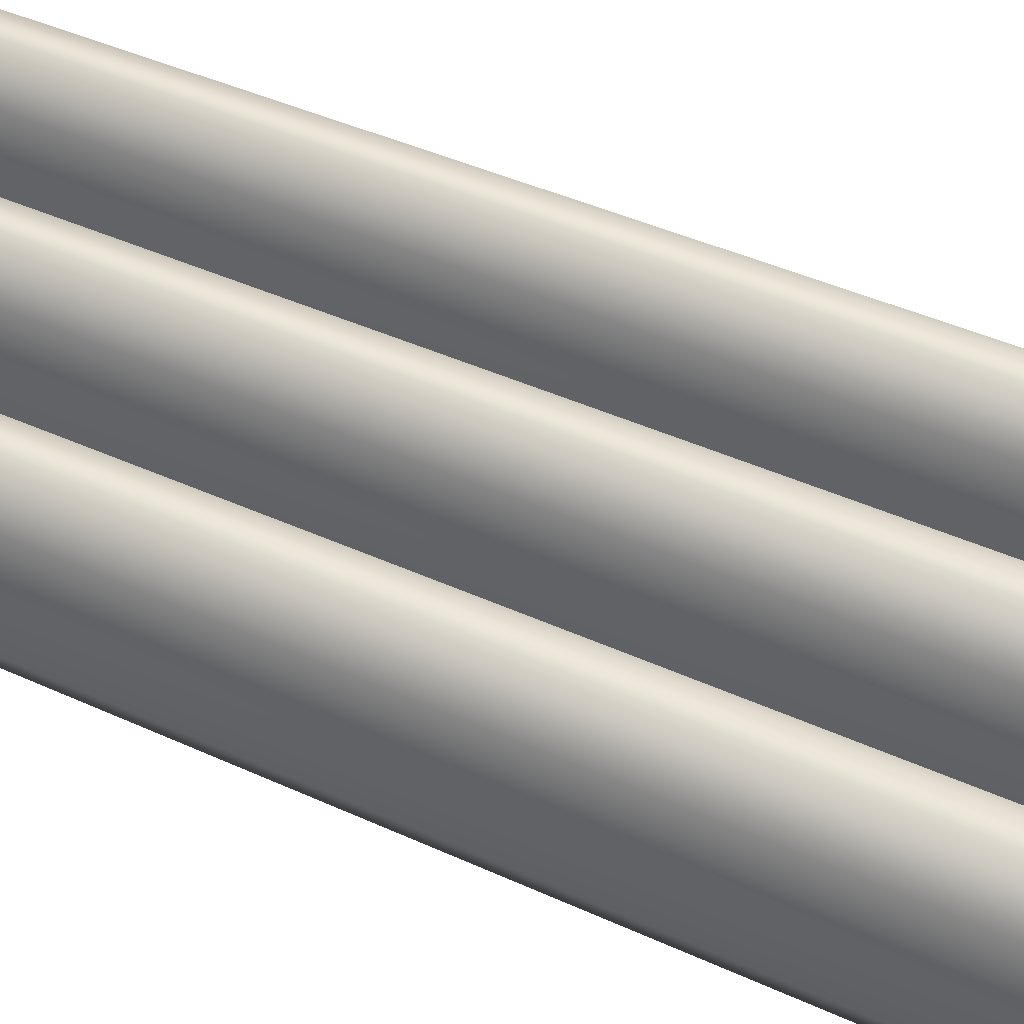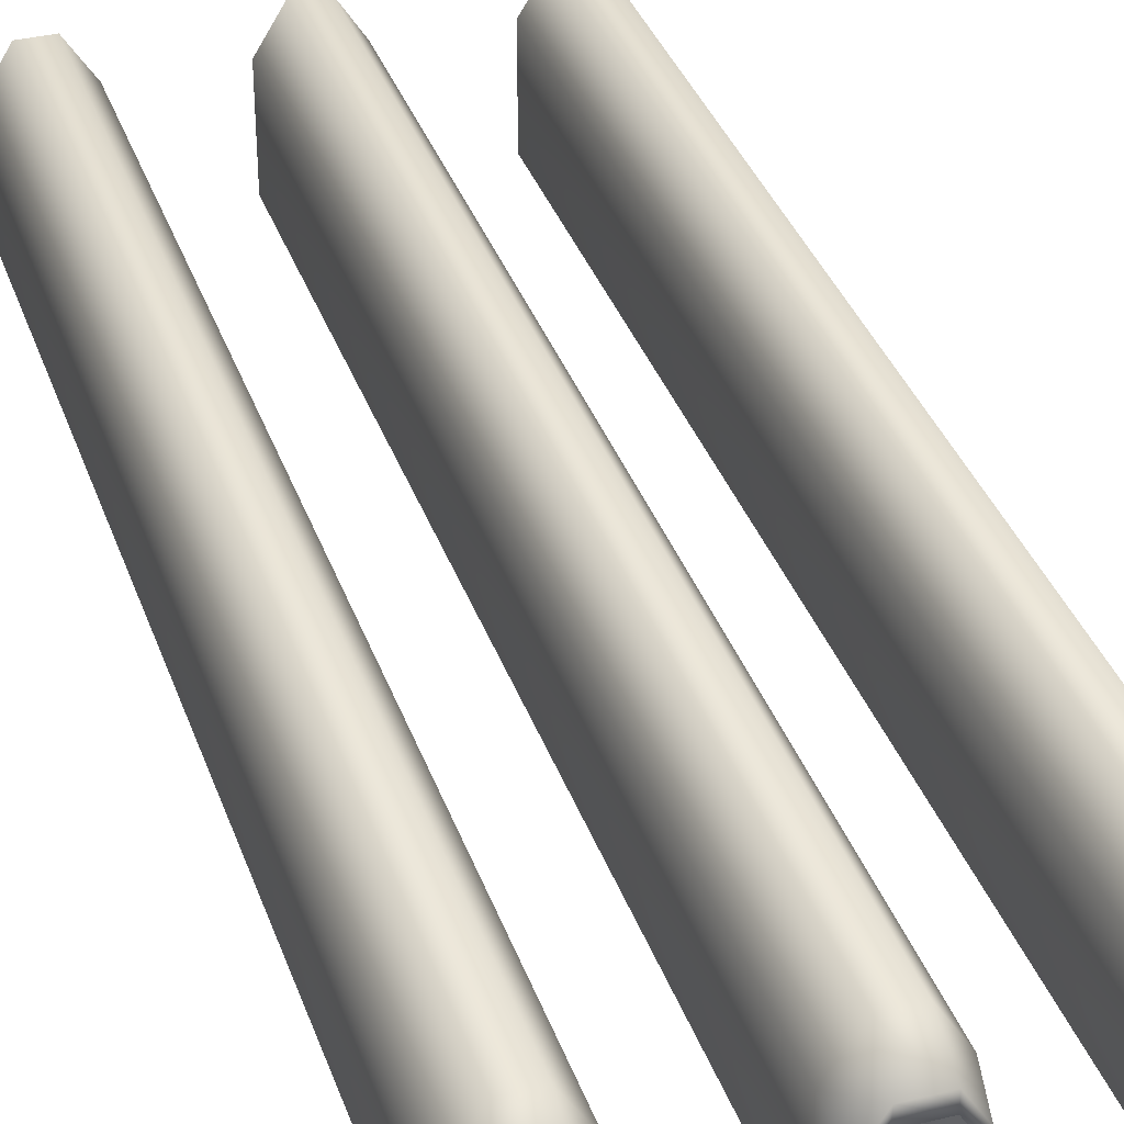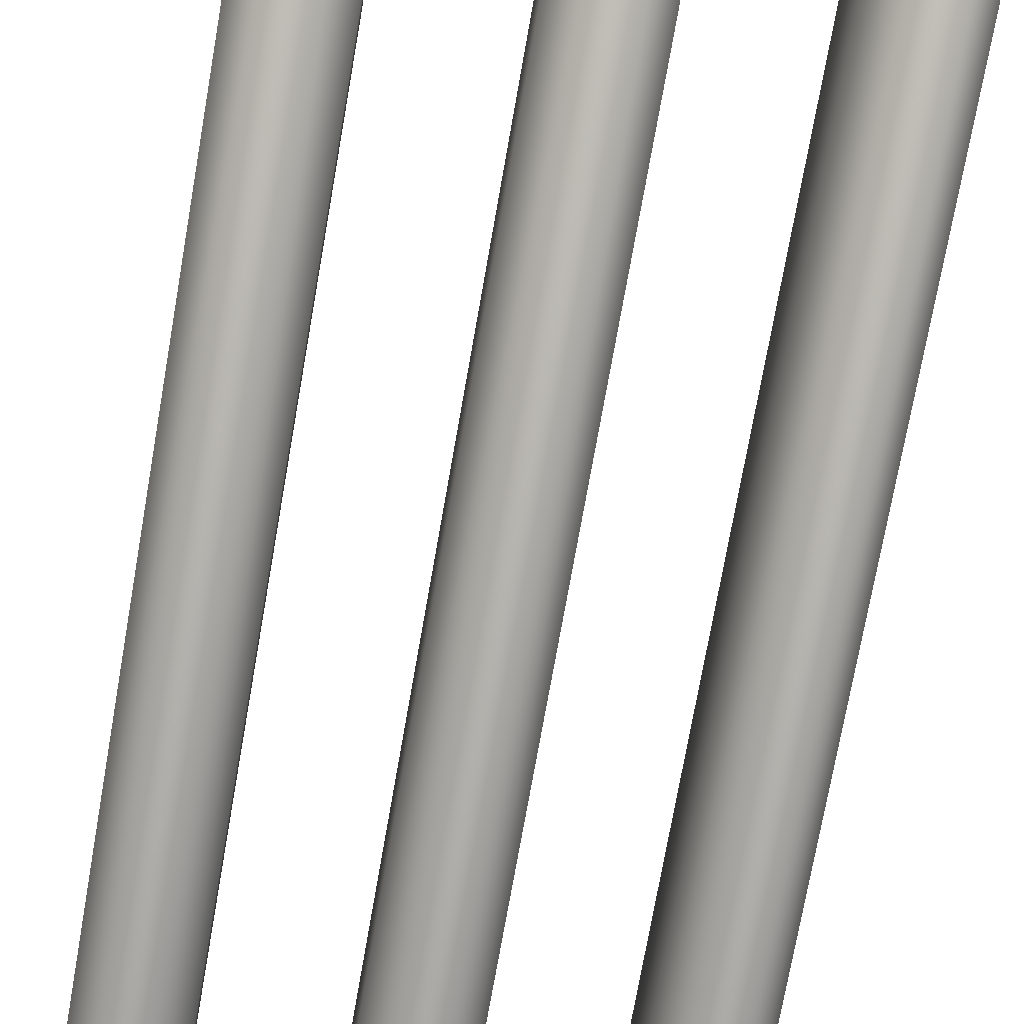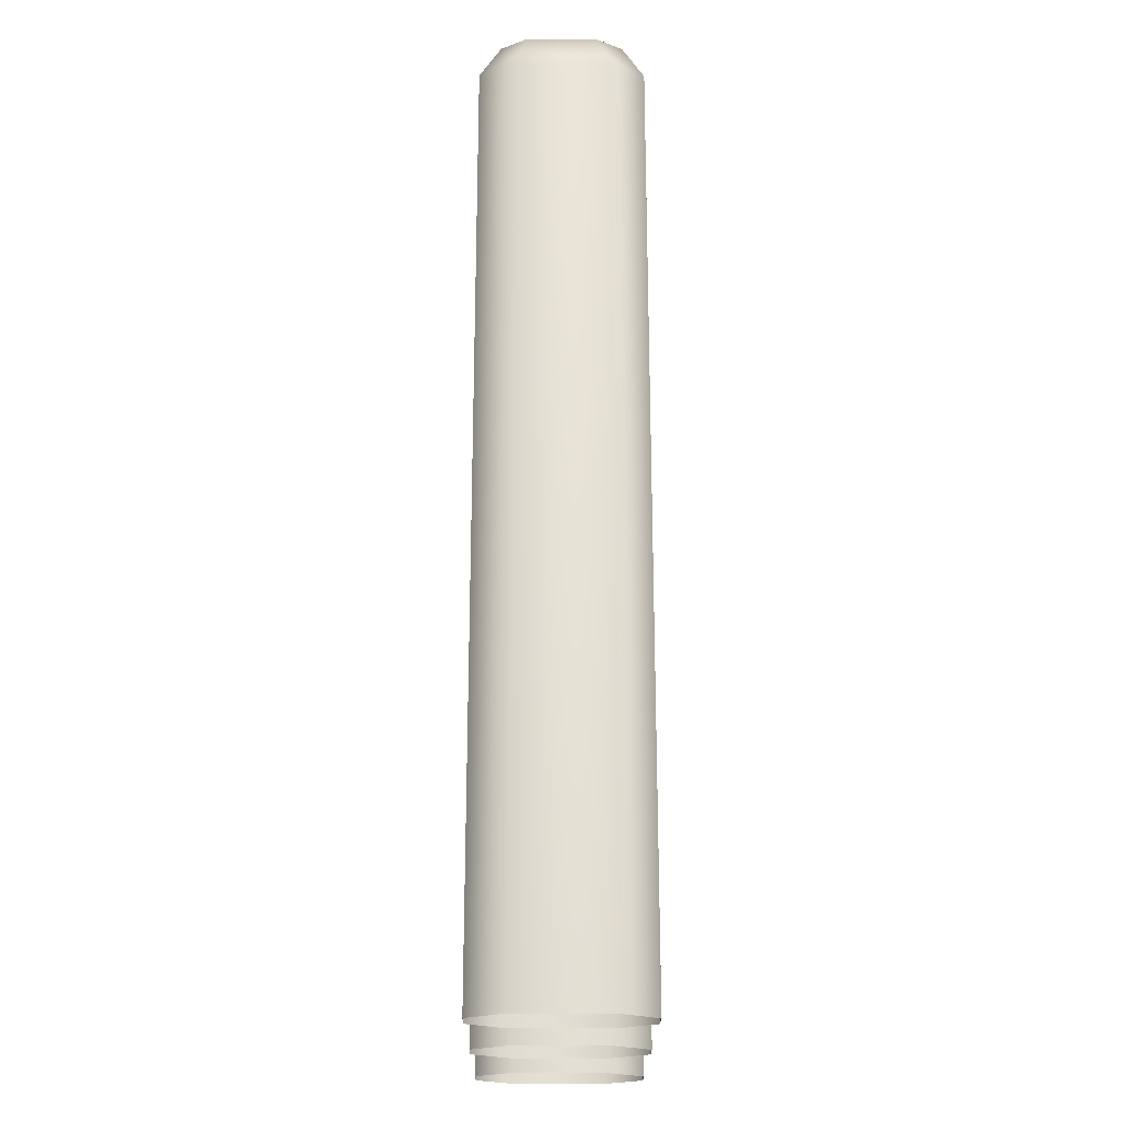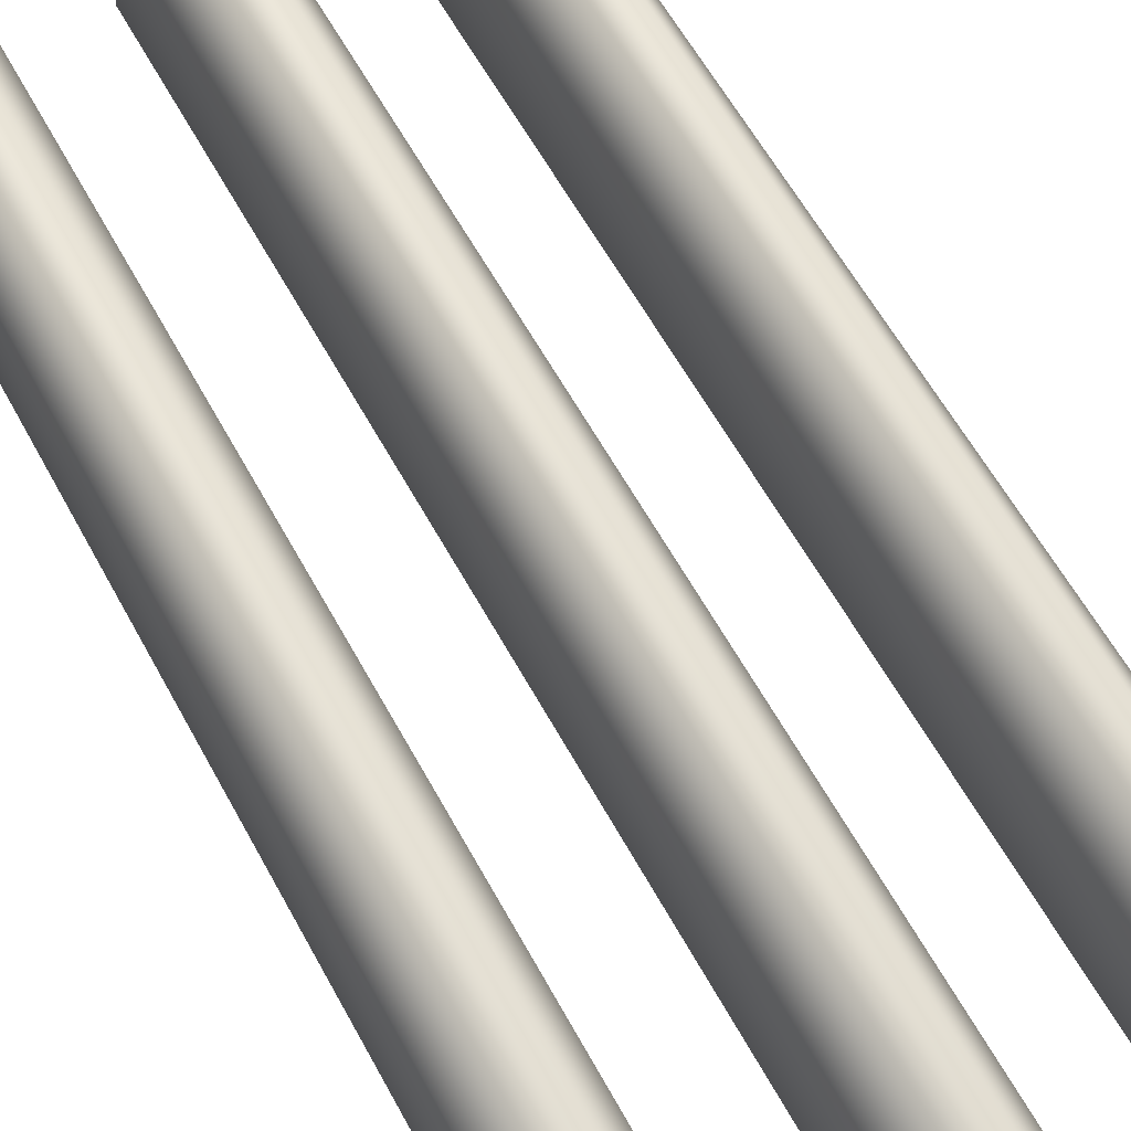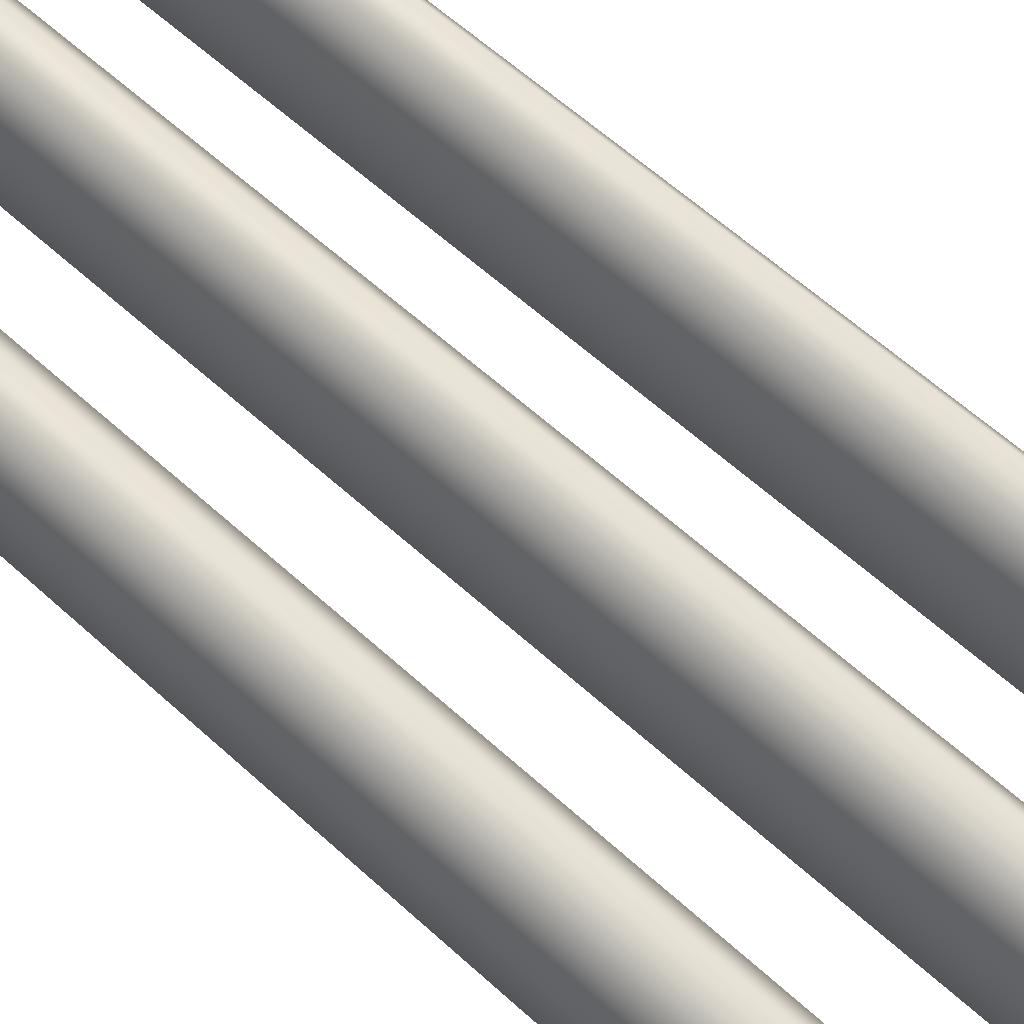
<metadata>
{"format":"obj","ext":"obj","renderer":"f3d","projection":"perspective","resolution":1024,"background":"white","views":[{"elev":40.4,"azim":-60.2,"up":"+Y"},{"elev":35.6,"azim":-18.0,"up":"+Y"},{"elev":-72.0,"azim":-9.9,"up":"+Y"},{"elev":-22.3,"azim":-90.4,"up":"+Z"},{"elev":57.2,"azim":-27.7,"up":"+Y"},{"elev":60.9,"azim":-47.1,"up":"+Y"}]}
</metadata>
<code>
o PlatformMediumTurretBarrel_Cube.711
v 0.2408 0.1116 -0.08053
v 0.2711 0.06308 -0.08053
v 0.2711 -0.06308 -0.08053
v 0.2711 0.06308 1.182
v 0.2711 -0.06308 1.182
v 0.2646 0.04646 1.225
v 0.2646 -0.04646 1.225
v 0.2426 0.06242 1.225
v 0.2595 0.03527 1.225
v 0.2595 -0.03527 1.225
v 0.2426 0.06242 1.182
v 0.2595 -0.03527 1.182
v 0.2037 -0.1116 -0.08053
v 0.2037 -0.1116 1.182
v 0.2037 0.1116 -0.08053
v 0.2037 0.1116 1.182
v 0.2408 -0.1116 -0.08053
v 0.2408 0.1116 1.182
v 0.2408 -0.1116 1.182
v 0.1735 0.06308 -0.08053
v 0.1735 -0.06308 -0.08053
v 0.1735 0.06308 1.182
v 0.1735 -0.06308 1.182
v 0.2426 -0.06242 1.225
v 0.2022 -0.08223 1.225
v 0.2022 0.08223 1.225
v 0.2423 0.08223 1.225
v 0.2423 -0.08223 1.225
v 0.1799 0.04646 1.225
v 0.1799 -0.04646 1.225
v 0.2019 0.06242 1.225
v 0.2019 -0.06242 1.225
v 0.185 0.03527 1.225
v 0.185 -0.03527 1.225
v 0.2426 -0.06242 1.182
v 0.2019 0.06242 1.182
v 0.2019 -0.06242 1.182
v 0.185 0.03527 1.182
v 0.185 -0.03527 1.182
v 0.2595 0.03527 1.182
v -0.2408 0.1116 -0.08053
v -0.2711 0.06308 -0.08053
v -0.2711 -0.06308 -0.08053
v -0.2711 0.06308 1.182
v -0.2711 -0.06308 1.182
v -0.2646 0.04646 1.225
v -0.2646 -0.04646 1.225
v -0.2426 0.06242 1.225
v -0.2595 0.03527 1.225
v -0.2595 -0.03527 1.225
v -0.2426 0.06242 1.182
v -0.2595 -0.03527 1.182
v -0.2037 -0.1116 -0.08053
v -0.2037 -0.1116 1.182
v -0.2037 0.1116 -0.08053
v -0.2037 0.1116 1.182
v -0.2408 -0.1116 -0.08053
v -0.2408 0.1116 1.182
v -0.2408 -0.1116 1.182
v -0.1735 0.06308 -0.08053
v -0.1735 -0.06308 -0.08053
v -0.1735 0.06308 1.182
v -0.1735 -0.06308 1.182
v -0.2426 -0.06242 1.225
v -0.2022 -0.08223 1.225
v -0.2022 0.08223 1.225
v -0.2423 0.08223 1.225
v -0.2423 -0.08223 1.225
v -0.1799 0.04646 1.225
v -0.1799 -0.04646 1.225
v -0.2019 0.06242 1.225
v -0.2019 -0.06242 1.225
v -0.185 0.03527 1.225
v -0.185 -0.03527 1.225
v -0.2426 -0.06242 1.182
v -0.2019 0.06242 1.182
v -0.2019 -0.06242 1.182
v -0.185 0.03527 1.182
v -0.185 -0.03527 1.182
v -0.2595 0.03527 1.182
v 0.01808 0.1116 -0.08053
v 0.04837 0.06308 -0.08053
v 0.04837 -0.06308 -0.08053
v 0.04837 0.06308 1.182
v 0.04837 -0.06308 1.182
v 0.04194 0.04646 1.225
v 0.04194 -0.04646 1.225
v 0.0199 0.06242 1.225
v 0.03684 0.03527 1.225
v 0.03684 -0.03527 1.225
v 0.0199 0.06242 1.182
v 0.03684 -0.03527 1.182
v -0.01895 -0.1116 -0.08053
v -0.01895 -0.1116 1.182
v -0.01895 0.1116 -0.08053
v -0.01895 0.1116 1.182
v 0.01808 -0.1116 -0.08053
v 0.01808 0.1116 1.182
v 0.01808 -0.1116 1.182
v -0.04924 0.06308 -0.08053
v -0.04924 -0.06308 -0.08053
v -0.04924 0.06308 1.182
v -0.04924 -0.06308 1.182
v 0.0199 -0.06242 1.225
v -0.0205 -0.08223 1.225
v -0.0205 0.08223 1.225
v 0.01963 0.08223 1.225
v 0.01963 -0.08223 1.225
v -0.04281 0.04646 1.225
v -0.04281 -0.04646 1.225
v -0.02077 0.06242 1.225
v -0.02077 -0.06242 1.225
v -0.03771 0.03527 1.225
v -0.03771 -0.03527 1.225
v 0.0199 -0.06242 1.182
v -0.02077 0.06242 1.182
v -0.02077 -0.06242 1.182
v -0.03771 0.03527 1.182
v -0.03771 -0.03527 1.182
v 0.03684 0.03527 1.182
f 2 4 5 3
f 7 6 9 10
f 5 4 6 7
f 21 13 14 23
f 19 14 13 17
f 19 28 25 14
f 15 20 22 16
f 20 21 23 22
f 22 29 26 16
f 14 25 30 23
f 30 34 33 29
f 28 24 32 25
f 23 30 29 22
f 16 26 27 18
f 25 32 34 30
f 29 33 31 26
f 24 35 37 32
f 32 37 39 34
f 33 38 36 31
f 34 39 38 33
f 3 5 19 17
f 1 18 4 2
f 4 18 27 6
f 19 5 7 28
f 28 7 10 24
f 6 27 8 9
f 24 10 12 35
f 9 8 11 40
f 10 9 40 12
f 16 18 1 15
f 26 31 8 27
f 31 36 11 8
f 39 12 40 38
f 37 35 12 39
f 38 40 11 36
f 42 43 45 44
f 47 50 49 46
f 45 47 46 44
f 61 63 54 53
f 59 57 53 54
f 59 54 65 68
f 55 56 62 60
f 60 62 63 61
f 62 56 66 69
f 54 63 70 65
f 70 69 73 74
f 68 65 72 64
f 63 62 69 70
f 56 58 67 66
f 65 70 74 72
f 69 66 71 73
f 64 72 77 75
f 72 74 79 77
f 73 71 76 78
f 74 73 78 79
f 43 57 59 45
f 41 42 44 58
f 44 46 67 58
f 59 68 47 45
f 68 64 50 47
f 46 49 48 67
f 64 75 52 50
f 49 80 51 48
f 50 52 80 49
f 56 55 41 58
f 66 67 48 71
f 71 48 51 76
f 79 78 80 52
f 77 79 52 75
f 78 76 51 80
f 82 84 85 83
f 87 86 89 90
f 85 84 86 87
f 101 93 94 103
f 99 94 93 97
f 99 108 105 94
f 95 100 102 96
f 100 101 103 102
f 102 109 106 96
f 94 105 110 103
f 110 114 113 109
f 108 104 112 105
f 103 110 109 102
f 96 106 107 98
f 105 112 114 110
f 109 113 111 106
f 104 115 117 112
f 112 117 119 114
f 113 118 116 111
f 114 119 118 113
f 83 85 99 97
f 81 98 84 82
f 84 98 107 86
f 99 85 87 108
f 108 87 90 104
f 86 107 88 89
f 104 90 92 115
f 89 88 91 120
f 90 89 120 92
f 96 98 81 95
f 106 111 88 107
f 111 116 91 88
f 119 92 120 118
f 117 115 92 119
f 118 120 91 116

</code>
